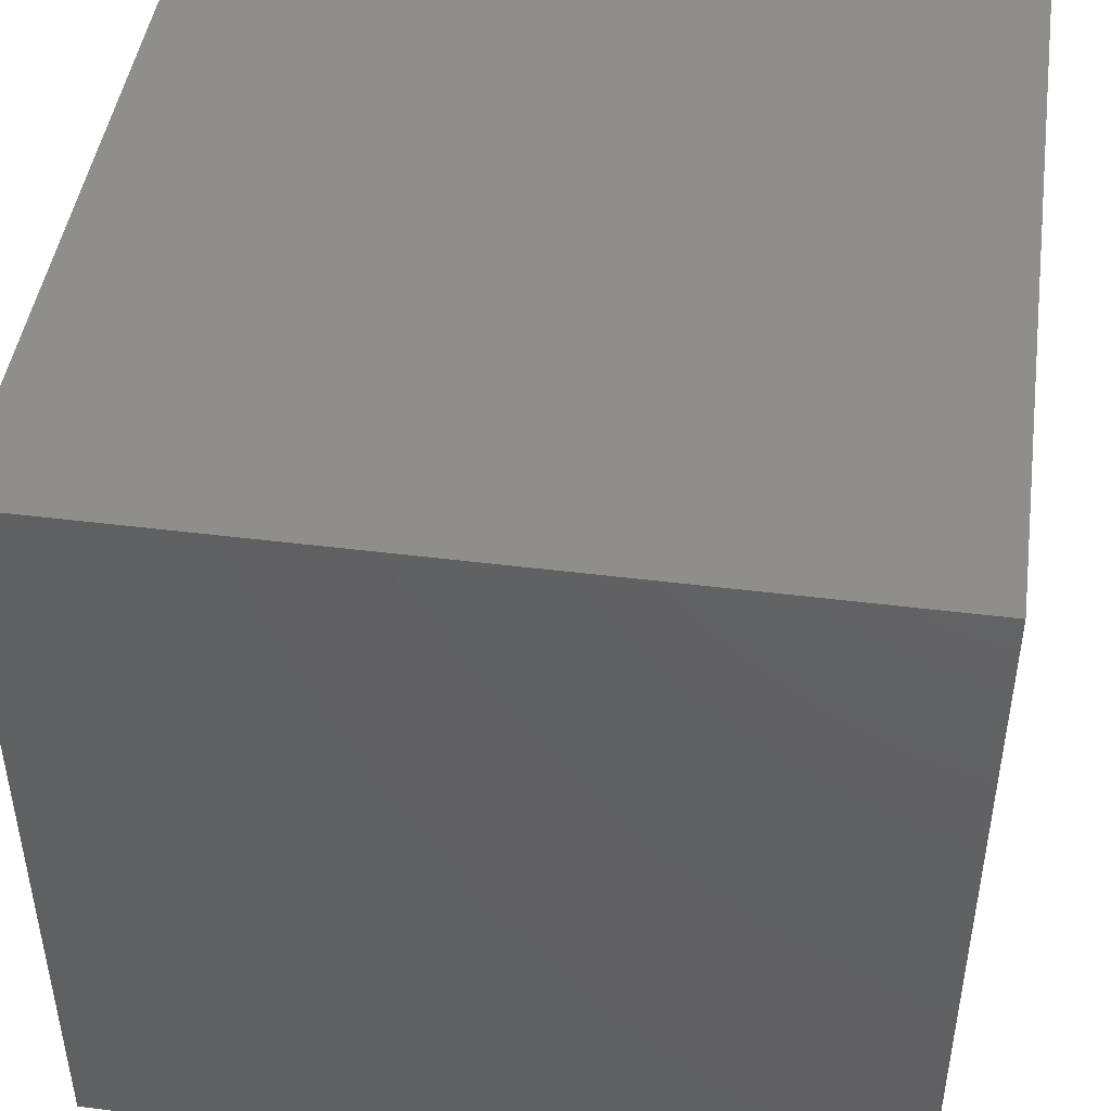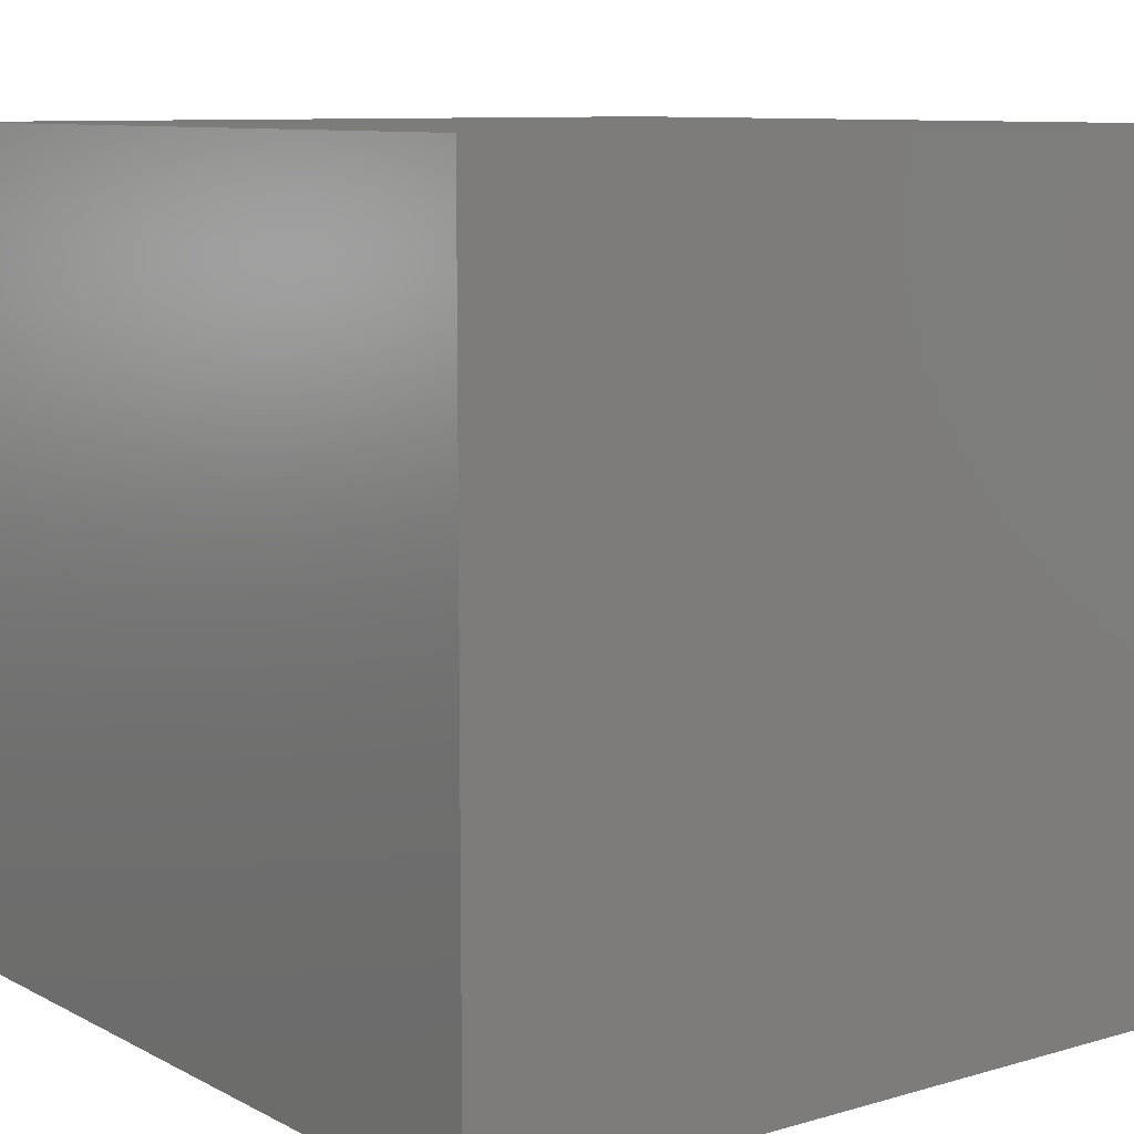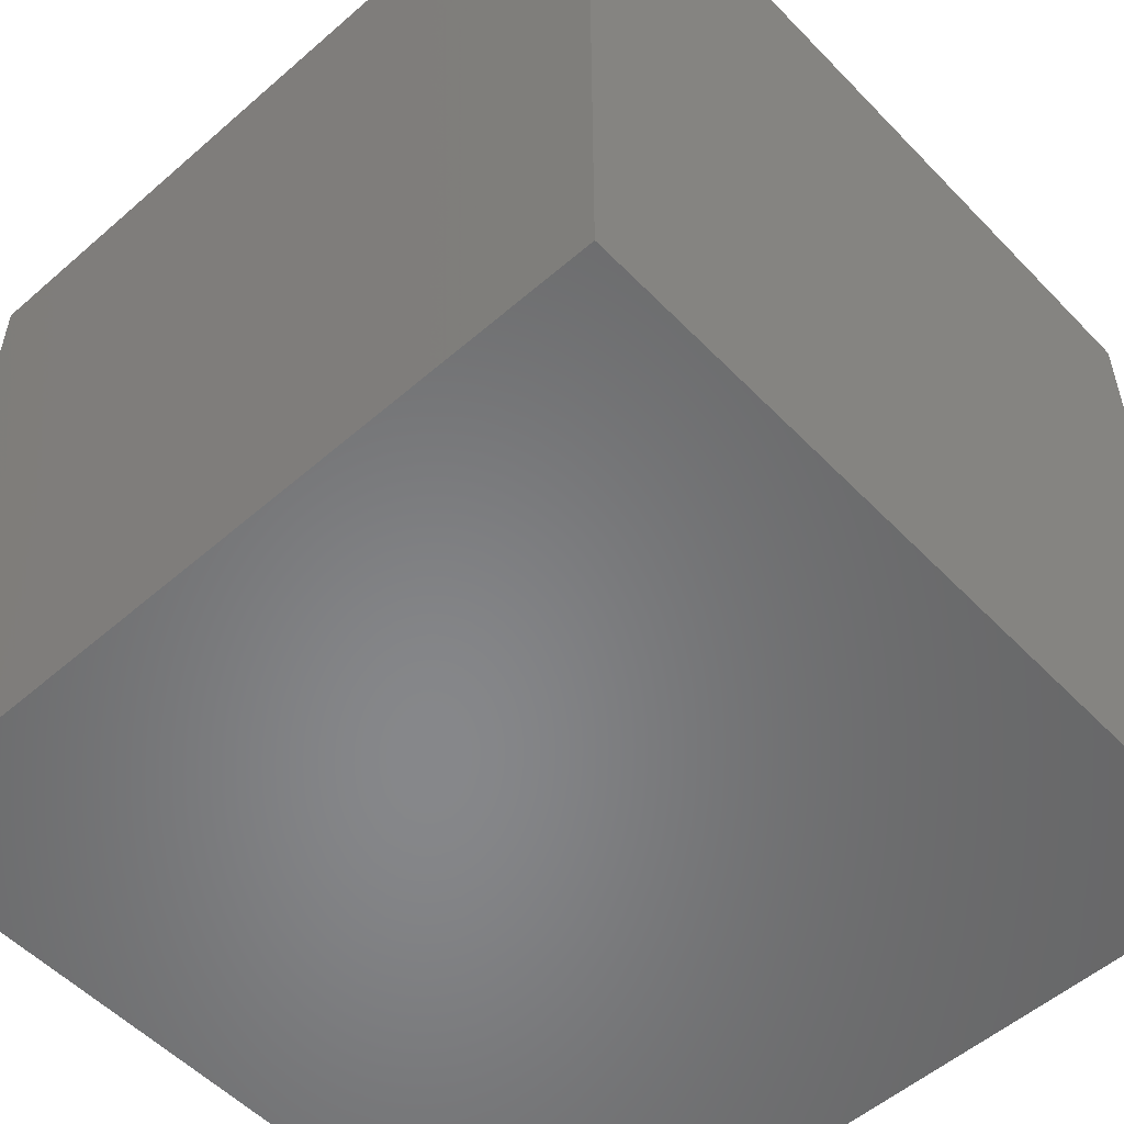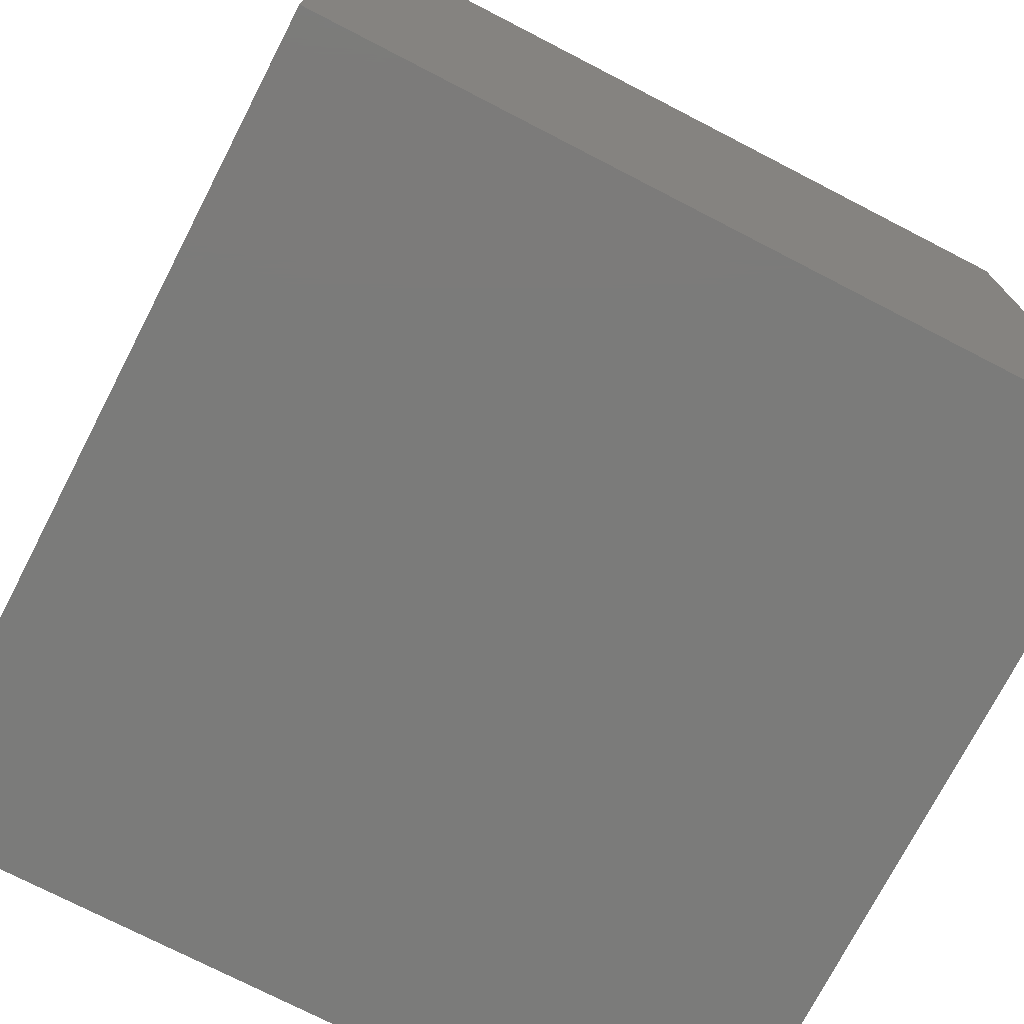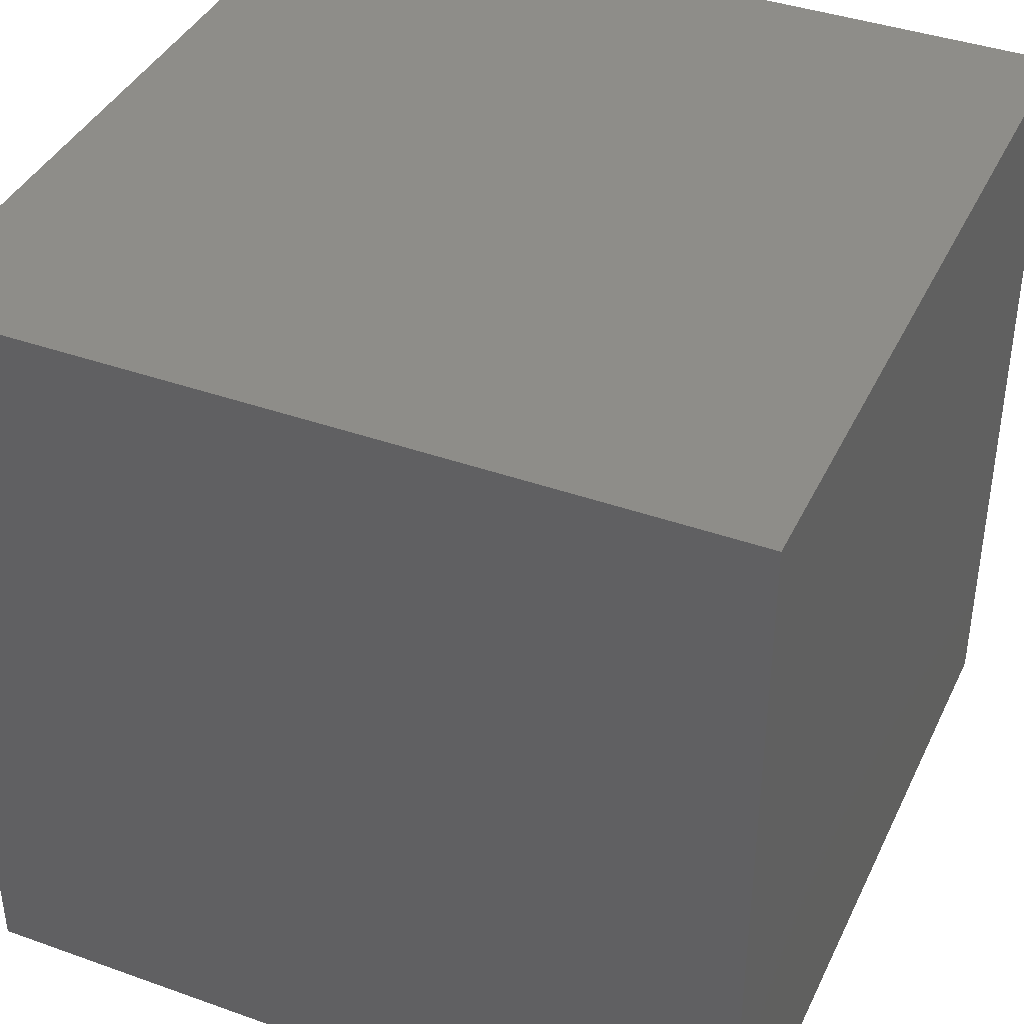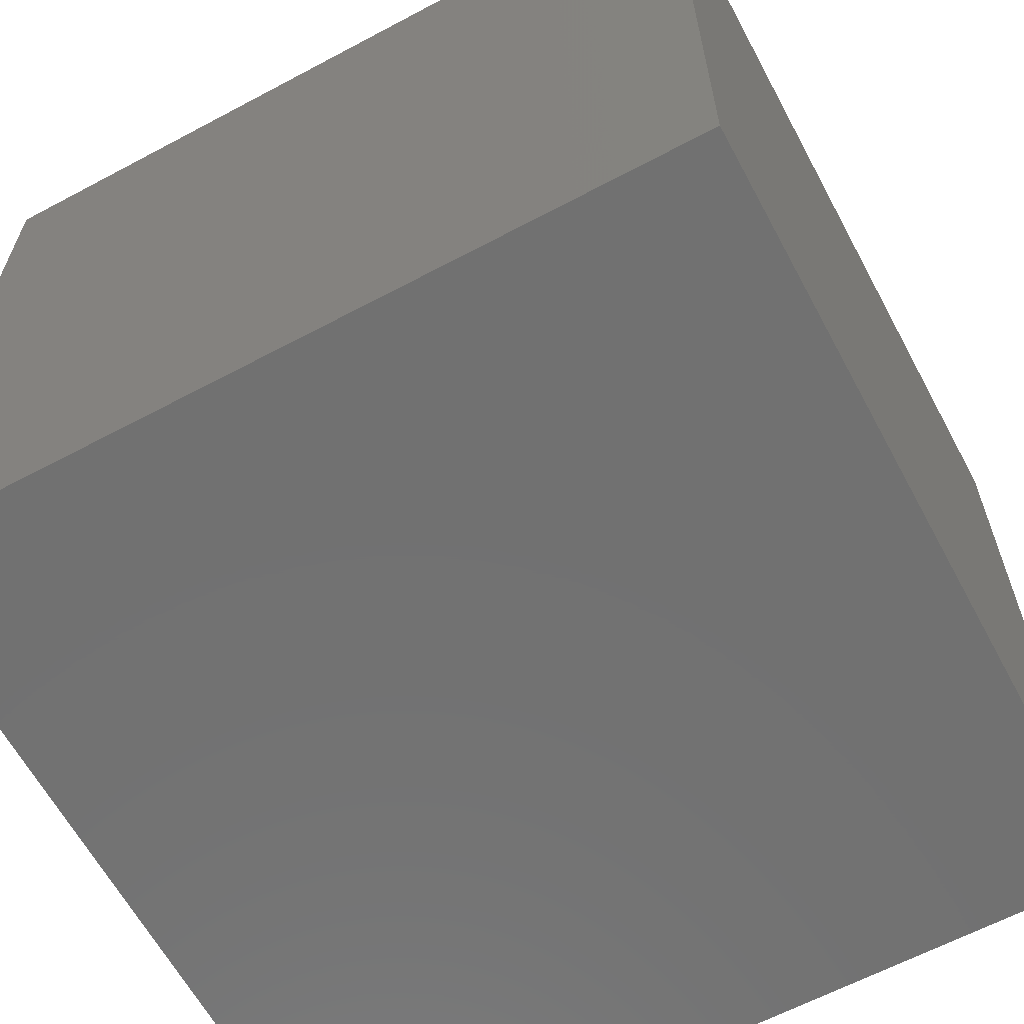
<metadata>
{"format":"stl","ext":"stl","renderer":"f3d","projection":"perspective","resolution":1024,"background":"white","views":[{"elev":45.8,"azim":-171.8,"up":"+Y"},{"elev":9.3,"azim":-37.1,"up":"+Y"},{"elev":-54.1,"azim":-137.3,"up":"+Z"},{"elev":-74.3,"azim":-27.3,"up":"+Y"},{"elev":39.8,"azim":-156.2,"up":"+Z"},{"elev":-63.1,"azim":-61.7,"up":"+Y"}]}
</metadata>
<code>
# stl→obj: 8 verts, 12 faces
v 0 2 -7
v -1 2 -7
v 0 1 -7
v -1 1 -7
v 0 1 -8
v -1 1 -8
v 0 2 -8
v -1 2 -8
f 1 2 3
f 3 2 4
f 5 6 7
f 7 6 8
f 4 6 3
f 3 6 5
f 2 8 4
f 4 8 6
f 1 7 2
f 2 7 8
f 3 5 1
f 1 5 7

</code>
